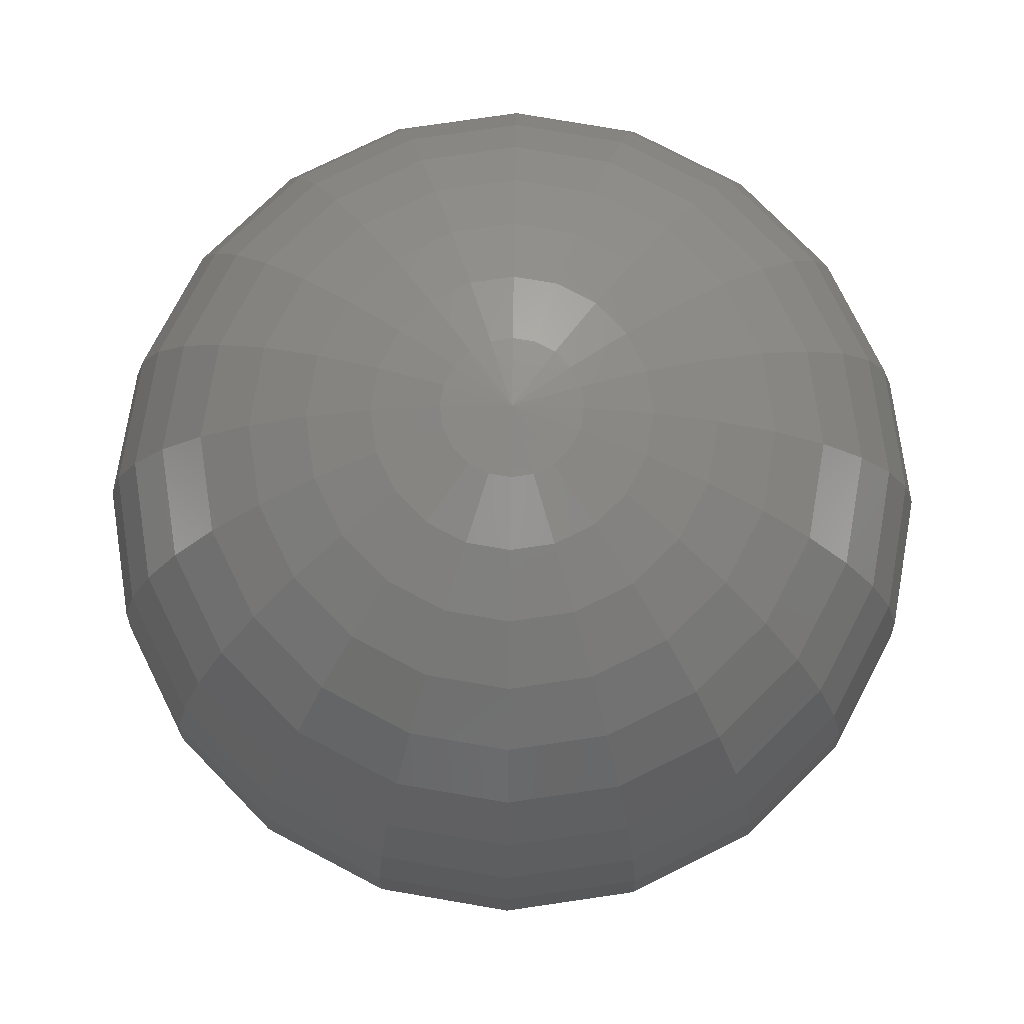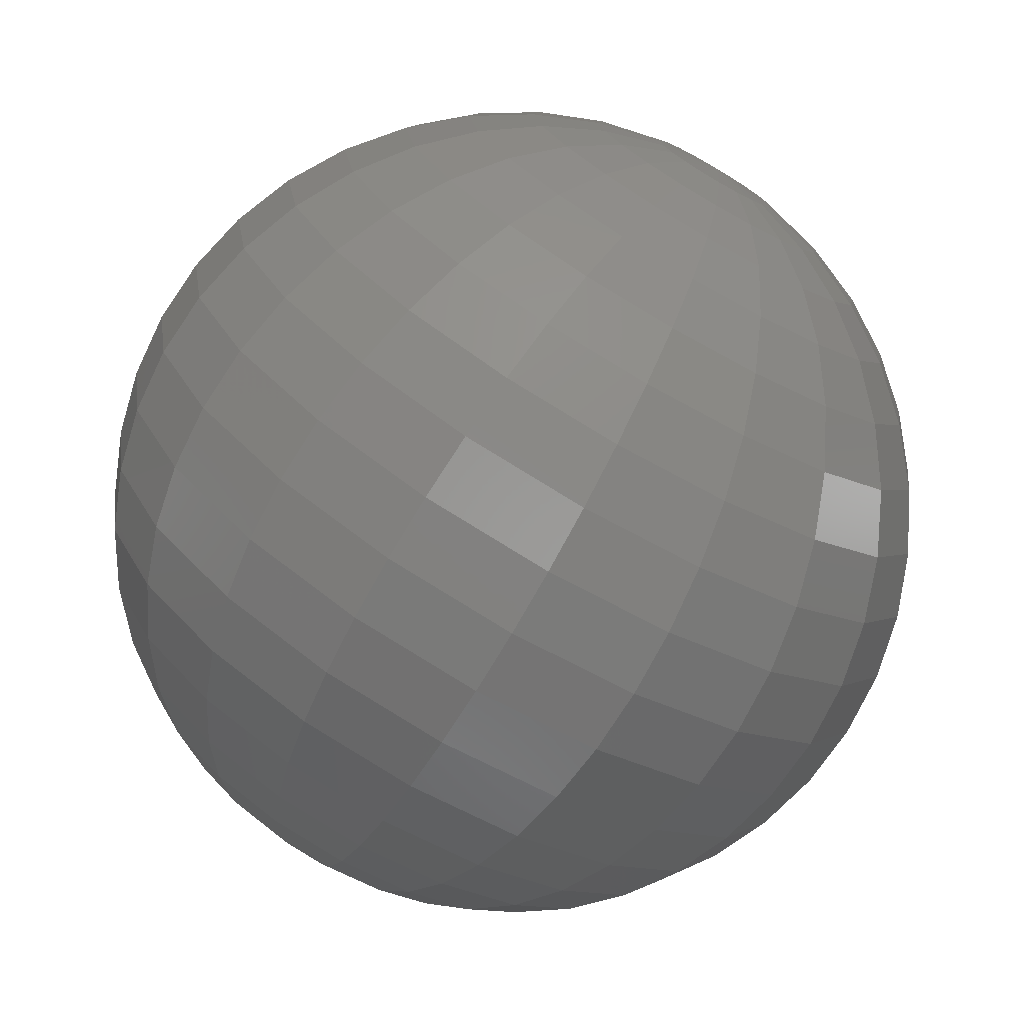
<metadata>
{"format":"stl","ext":"stl","renderer":"f3d","projection":"perspective","resolution":1024,"background":"white","views":[{"elev":76.7,"azim":72.7,"up":"+Z"},{"elev":-74.8,"azim":150.0,"up":"+Y"}]}
</metadata>
<code>
# stl→obj: 382 verts, 760 faces
v 0.7375 0.673 0.007904
v 0.7232 0.701 0.007904
v 0.8307 0.7033 0.03142
v 0.8025 0.7586 0.03142
v 0.701 0.7232 0.007904
v 0.7586 0.8025 0.03142
v 0.673 0.7375 0.007904
v 0.7033 0.8307 0.03142
v 0.642 0.7424 0.007904
v 0.642 0.8404 0.03142
v 0.6109 0.7375 0.007904
v 0.5807 0.8307 0.03142
v 0.583 0.7232 0.007904
v 0.5254 0.8025 0.03142
v 0.5607 0.701 0.007904
v 0.4815 0.7586 0.03142
v 0.5465 0.673 0.007904
v 0.4533 0.7033 0.03142
v 0.5416 0.642 0.007904
v 0.4436 0.642 0.03142
v 0.5465 0.6109 0.007904
v 0.4533 0.5807 0.03142
v 0.5607 0.583 0.007904
v 0.4815 0.5254 0.03142
v 0.583 0.5607 0.007904
v 0.5254 0.4815 0.03142
v 0.6109 0.5465 0.007904
v 0.5807 0.4533 0.03142
v 0.642 0.5416 0.007904
v 0.642 0.4436 0.03142
v 0.673 0.5465 0.007904
v 0.7033 0.4533 0.03142
v 0.701 0.5607 0.007904
v 0.7586 0.4815 0.03142
v 0.7232 0.583 0.007904
v 0.8025 0.5254 0.03142
v 0.7375 0.6109 0.007904
v 0.8307 0.5807 0.03142
v 0.7424 0.642 0.007904
v 0.8404 0.642 0.03142
v 0.9192 0.732 0.06997
v 0.8778 0.8133 0.06997
v 0.8133 0.8778 0.06997
v 0.732 0.9192 0.06997
v 0.642 0.9334 0.06997
v 0.5519 0.9192 0.06997
v 0.4707 0.8778 0.06997
v 0.4062 0.8133 0.06997
v 0.3648 0.732 0.06997
v 0.3505 0.642 0.06997
v 0.3648 0.5519 0.06997
v 0.4062 0.4707 0.06997
v 0.4707 0.4062 0.06997
v 0.5519 0.3648 0.06997
v 0.642 0.3505 0.06997
v 0.732 0.3648 0.06997
v 0.8133 0.4062 0.06997
v 0.8778 0.4707 0.06997
v 0.9192 0.5519 0.06997
v 0.9334 0.642 0.06997
v 1.001 0.7586 0.1226
v 0.9473 0.8638 0.1226
v 0.8638 0.9473 0.1226
v 0.7586 1.001 0.1226
v 0.642 1.019 0.1226
v 0.5254 1.001 0.1226
v 0.4202 0.9473 0.1226
v 0.3367 0.8638 0.1226
v 0.2831 0.7586 0.1226
v 0.2646 0.642 0.1226
v 0.2831 0.5254 0.1226
v 0.3367 0.4202 0.1226
v 0.4202 0.3367 0.1226
v 0.5254 0.2831 0.1226
v 0.642 0.2646 0.1226
v 0.7586 0.2831 0.1226
v 0.8638 0.3367 0.1226
v 0.9473 0.4202 0.1226
v 1.001 0.5254 0.1226
v 1.019 0.642 0.1226
v 1.074 0.7823 0.188
v 1.009 0.9088 0.188
v 0.9088 1.009 0.188
v 0.7823 1.074 0.188
v 0.642 1.096 0.188
v 0.5017 1.074 0.188
v 0.3752 1.009 0.188
v 0.2747 0.9088 0.188
v 0.2102 0.7823 0.188
v 0.188 0.642 0.188
v 0.2102 0.5017 0.188
v 0.2747 0.3752 0.188
v 0.3752 0.2747 0.188
v 0.5017 0.2102 0.188
v 0.642 0.188 0.188
v 0.7823 0.2102 0.188
v 0.9088 0.2747 0.188
v 1.009 0.3752 0.188
v 1.074 0.5017 0.188
v 1.096 0.642 0.188
v 1.136 0.8025 0.2646
v 1.062 0.9473 0.2646
v 0.9473 1.062 0.2646
v 0.8025 1.136 0.2646
v 0.642 1.161 0.2646
v 0.4815 1.136 0.2646
v 0.3367 1.062 0.2646
v 0.2218 0.9473 0.2646
v 0.148 0.8025 0.2646
v 0.1226 0.642 0.2646
v 0.148 0.4815 0.2646
v 0.2218 0.3367 0.2646
v 0.3367 0.2218 0.2646
v 0.4815 0.148 0.2646
v 0.642 0.1226 0.2646
v 0.8025 0.148 0.2646
v 0.9473 0.2218 0.2646
v 1.062 0.3367 0.2646
v 1.136 0.4815 0.2646
v 1.161 0.642 0.2646
v 1.186 0.8187 0.3505
v 1.105 0.9782 0.3505
v 0.9782 1.105 0.3505
v 0.8187 1.186 0.3505
v 0.642 1.214 0.3505
v 0.4652 1.186 0.3505
v 0.3058 1.105 0.3505
v 0.1792 0.9782 0.3505
v 0.09797 0.8187 0.3505
v 0.06997 0.642 0.3505
v 0.09797 0.4652 0.3505
v 0.1792 0.3058 0.3505
v 0.3058 0.1792 0.3505
v 0.4652 0.09797 0.3505
v 0.642 0.06997 0.3505
v 0.8187 0.09797 0.3505
v 0.9782 0.1792 0.3505
v 1.105 0.3058 0.3505
v 1.186 0.4652 0.3505
v 1.214 0.642 0.3505
v 1.223 0.8307 0.4436
v 1.136 1.001 0.4436
v 1.001 1.136 0.4436
v 0.8307 1.223 0.4436
v 0.642 1.253 0.4436
v 0.4533 1.223 0.4436
v 0.2831 1.136 0.4436
v 0.148 1.001 0.4436
v 0.0613 0.8307 0.4436
v 0.03142 0.642 0.4436
v 0.0613 0.4533 0.4436
v 0.148 0.2831 0.4436
v 0.2831 0.148 0.4436
v 0.4533 0.0613 0.4436
v 0.642 0.03142 0.4436
v 0.8307 0.0613 0.4436
v 1.001 0.148 0.4436
v 1.136 0.2831 0.4436
v 1.223 0.4533 0.4436
v 1.253 0.642 0.4436
v 1.245 0.8379 0.5416
v 1.155 1.015 0.5416
v 1.015 1.155 0.5416
v 0.8379 1.245 0.5416
v 0.642 1.276 0.5416
v 0.446 1.245 0.5416
v 0.2693 1.155 0.5416
v 0.129 1.015 0.5416
v 0.03894 0.8379 0.5416
v 0.007904 0.642 0.5416
v 0.03894 0.446 0.5416
v 0.129 0.2693 0.5416
v 0.2693 0.129 0.5416
v 0.446 0.03894 0.5416
v 0.642 0.007904 0.5416
v 0.8379 0.03894 0.5416
v 1.015 0.129 0.5416
v 1.155 0.2693 0.5416
v 1.245 0.446 0.5416
v 1.276 0.642 0.5416
v 1.253 0.8404 0.642
v 1.161 1.019 0.642
v 1.019 1.161 0.642
v 0.8404 1.253 0.642
v 0.642 1.284 0.642
v 0.4436 1.253 0.642
v 0.2646 1.161 0.642
v 0.1226 1.019 0.642
v 0.03142 0.8404 0.642
v 1.197e-08 0.642 0.642
v 0.03142 0.4436 0.642
v 0.1226 0.2646 0.642
v 0.2646 0.1226 0.642
v 0.4436 0.03142 0.642
v 0.642 2.865e-08 0.642
v 0.8404 0.03142 0.642
v 1.019 0.1226 0.642
v 1.161 0.2646 0.642
v 1.253 0.4436 0.642
v 1.284 0.642 0.642
v 1.245 0.8379 0.7424
v 1.155 1.015 0.7424
v 1.015 1.155 0.7424
v 0.8379 1.245 0.7424
v 0.642 1.276 0.7424
v 0.446 1.245 0.7424
v 0.2693 1.155 0.7424
v 0.129 1.015 0.7424
v 0.03894 0.8379 0.7424
v 0.007904 0.642 0.7424
v 0.03894 0.446 0.7424
v 0.129 0.2693 0.7424
v 0.2693 0.129 0.7424
v 0.446 0.03894 0.7424
v 0.642 0.007904 0.7424
v 0.8379 0.03894 0.7424
v 1.015 0.129 0.7424
v 1.155 0.2693 0.7424
v 1.245 0.446 0.7424
v 1.276 0.642 0.7424
v 1.223 0.8307 0.8404
v 1.136 1.001 0.8404
v 1.001 1.136 0.8404
v 0.8307 1.223 0.8404
v 0.642 1.253 0.8404
v 0.4533 1.223 0.8404
v 0.2831 1.136 0.8404
v 0.148 1.001 0.8404
v 0.0613 0.8307 0.8404
v 0.03142 0.642 0.8404
v 0.0613 0.4533 0.8404
v 0.148 0.2831 0.8404
v 0.2831 0.148 0.8404
v 0.4533 0.0613 0.8404
v 0.642 0.03142 0.8404
v 0.8307 0.0613 0.8404
v 1.001 0.148 0.8404
v 1.136 0.2831 0.8404
v 1.223 0.4533 0.8404
v 1.253 0.642 0.8404
v 1.186 0.8187 0.9334
v 1.105 0.9782 0.9334
v 0.9782 1.105 0.9334
v 0.8187 1.186 0.9334
v 0.642 1.214 0.9334
v 0.4652 1.186 0.9334
v 0.3058 1.105 0.9334
v 0.1792 0.9782 0.9334
v 0.09797 0.8187 0.9334
v 0.06997 0.642 0.9334
v 0.09797 0.4652 0.9334
v 0.1792 0.3058 0.9334
v 0.3058 0.1792 0.9334
v 0.4652 0.09797 0.9334
v 0.642 0.06997 0.9334
v 0.8187 0.09797 0.9334
v 0.9782 0.1792 0.9334
v 1.105 0.3058 0.9334
v 1.186 0.4652 0.9334
v 1.214 0.642 0.9334
v 1.136 0.8025 1.019
v 1.062 0.9473 1.019
v 0.9473 1.062 1.019
v 0.8025 1.136 1.019
v 0.642 1.161 1.019
v 0.4815 1.136 1.019
v 0.3367 1.062 1.019
v 0.2218 0.9473 1.019
v 0.148 0.8025 1.019
v 0.1226 0.642 1.019
v 0.148 0.4815 1.019
v 0.2218 0.3367 1.019
v 0.3367 0.2218 1.019
v 0.4815 0.148 1.019
v 0.642 0.1226 1.019
v 0.8025 0.148 1.019
v 0.9473 0.2218 1.019
v 1.062 0.3367 1.019
v 1.136 0.4815 1.019
v 1.161 0.642 1.019
v 1.074 0.7823 1.096
v 1.009 0.9088 1.096
v 0.9088 1.009 1.096
v 0.7823 1.074 1.096
v 0.642 1.096 1.096
v 0.5017 1.074 1.096
v 0.3752 1.009 1.096
v 0.2747 0.9088 1.096
v 0.2102 0.7823 1.096
v 0.188 0.642 1.096
v 0.2102 0.5017 1.096
v 0.2747 0.3752 1.096
v 0.3752 0.2747 1.096
v 0.5017 0.2102 1.096
v 0.642 0.188 1.096
v 0.7823 0.2102 1.096
v 0.9088 0.2747 1.096
v 1.009 0.3752 1.096
v 1.074 0.5017 1.096
v 1.096 0.642 1.096
v 1.001 0.7586 1.161
v 0.9473 0.8638 1.161
v 0.8638 0.9473 1.161
v 0.7586 1.001 1.161
v 0.642 1.019 1.161
v 0.5254 1.001 1.161
v 0.4202 0.9473 1.161
v 0.3367 0.8638 1.161
v 0.2831 0.7586 1.161
v 0.2646 0.642 1.161
v 0.2831 0.5254 1.161
v 0.3367 0.4202 1.161
v 0.4202 0.3367 1.161
v 0.5254 0.2831 1.161
v 0.642 0.2646 1.161
v 0.7586 0.2831 1.161
v 0.8638 0.3367 1.161
v 0.9473 0.4202 1.161
v 1.001 0.5254 1.161
v 1.019 0.642 1.161
v 0.9192 0.732 1.214
v 0.8778 0.8133 1.214
v 0.8133 0.8778 1.214
v 0.732 0.9192 1.214
v 0.642 0.9334 1.214
v 0.5519 0.9192 1.214
v 0.4707 0.8778 1.214
v 0.4062 0.8133 1.214
v 0.3648 0.732 1.214
v 0.3505 0.642 1.214
v 0.3648 0.5519 1.214
v 0.4062 0.4707 1.214
v 0.4707 0.4062 1.214
v 0.5519 0.3648 1.214
v 0.642 0.3505 1.214
v 0.732 0.3648 1.214
v 0.8133 0.4062 1.214
v 0.8778 0.4707 1.214
v 0.9192 0.5519 1.214
v 0.9334 0.642 1.214
v 0.8307 0.7033 1.253
v 0.8025 0.7586 1.253
v 0.7586 0.8025 1.253
v 0.7033 0.8307 1.253
v 0.642 0.8404 1.253
v 0.5807 0.8307 1.253
v 0.5254 0.8025 1.253
v 0.4815 0.7586 1.253
v 0.4533 0.7033 1.253
v 0.4436 0.642 1.253
v 0.4533 0.5807 1.253
v 0.4815 0.5254 1.253
v 0.5254 0.4815 1.253
v 0.5807 0.4533 1.253
v 0.642 0.4436 1.253
v 0.7033 0.4533 1.253
v 0.7586 0.4815 1.253
v 0.8025 0.5254 1.253
v 0.8307 0.5807 1.253
v 0.8404 0.642 1.253
v 0.7375 0.673 1.276
v 0.7232 0.701 1.276
v 0.701 0.7232 1.276
v 0.673 0.7375 1.276
v 0.642 0.7424 1.276
v 0.6109 0.7375 1.276
v 0.583 0.7232 1.276
v 0.5607 0.701 1.276
v 0.5465 0.673 1.276
v 0.5416 0.642 1.276
v 0.5465 0.6109 1.276
v 0.5607 0.583 1.276
v 0.583 0.5607 1.276
v 0.6109 0.5465 1.276
v 0.642 0.5416 1.276
v 0.673 0.5465 1.276
v 0.701 0.5607 1.276
v 0.7232 0.583 1.276
v 0.7375 0.6109 1.276
v 0.7424 0.642 1.276
v 0.642 0.642 -1.426e-08
v 0.642 0.642 1.284
f 1 2 3
f 3 2 4
f 2 5 4
f 4 5 6
f 5 7 6
f 6 7 8
f 7 9 8
f 8 9 10
f 9 11 10
f 10 11 12
f 11 13 12
f 12 13 14
f 13 15 14
f 14 15 16
f 15 17 16
f 16 17 18
f 17 19 18
f 18 19 20
f 19 21 20
f 20 21 22
f 21 23 22
f 22 23 24
f 23 25 24
f 24 25 26
f 25 27 26
f 26 27 28
f 27 29 28
f 28 29 30
f 29 31 30
f 30 31 32
f 31 33 32
f 32 33 34
f 33 35 34
f 34 35 36
f 35 37 36
f 36 37 38
f 37 39 38
f 38 39 40
f 39 1 40
f 40 1 3
f 3 4 41
f 41 4 42
f 4 6 42
f 42 6 43
f 6 8 43
f 43 8 44
f 8 10 44
f 44 10 45
f 10 12 45
f 45 12 46
f 12 14 46
f 46 14 47
f 14 16 47
f 47 16 48
f 16 18 48
f 48 18 49
f 18 20 49
f 49 20 50
f 20 22 50
f 50 22 51
f 22 24 51
f 51 24 52
f 24 26 52
f 52 26 53
f 26 28 53
f 53 28 54
f 28 30 54
f 54 30 55
f 30 32 55
f 55 32 56
f 32 34 56
f 56 34 57
f 34 36 57
f 57 36 58
f 36 38 58
f 58 38 59
f 38 40 59
f 59 40 60
f 40 3 60
f 60 3 41
f 41 42 61
f 61 42 62
f 42 43 62
f 62 43 63
f 43 44 63
f 63 44 64
f 44 45 64
f 64 45 65
f 45 46 65
f 65 46 66
f 46 47 66
f 66 47 67
f 47 48 67
f 67 48 68
f 48 49 68
f 68 49 69
f 49 50 69
f 69 50 70
f 50 51 70
f 70 51 71
f 51 52 71
f 71 52 72
f 52 53 72
f 72 53 73
f 53 54 73
f 73 54 74
f 54 55 74
f 74 55 75
f 55 56 75
f 75 56 76
f 56 57 76
f 76 57 77
f 57 58 77
f 77 58 78
f 58 59 78
f 78 59 79
f 59 60 79
f 79 60 80
f 60 41 80
f 80 41 61
f 61 62 81
f 81 62 82
f 62 63 82
f 82 63 83
f 63 64 83
f 83 64 84
f 64 65 84
f 84 65 85
f 65 66 85
f 85 66 86
f 66 67 86
f 86 67 87
f 67 68 87
f 87 68 88
f 68 69 88
f 88 69 89
f 69 70 89
f 89 70 90
f 70 71 90
f 90 71 91
f 71 72 91
f 91 72 92
f 72 73 92
f 92 73 93
f 73 74 93
f 93 74 94
f 74 75 94
f 94 75 95
f 75 76 95
f 95 76 96
f 76 77 96
f 96 77 97
f 77 78 97
f 97 78 98
f 78 79 98
f 98 79 99
f 79 80 99
f 99 80 100
f 80 61 100
f 100 61 81
f 81 82 101
f 101 82 102
f 82 83 102
f 102 83 103
f 83 84 103
f 103 84 104
f 84 85 104
f 104 85 105
f 85 86 105
f 105 86 106
f 86 87 106
f 106 87 107
f 87 88 107
f 107 88 108
f 88 89 108
f 108 89 109
f 89 90 109
f 109 90 110
f 90 91 110
f 110 91 111
f 91 92 111
f 111 92 112
f 92 93 112
f 112 93 113
f 93 94 113
f 113 94 114
f 94 95 114
f 114 95 115
f 95 96 115
f 115 96 116
f 96 97 116
f 116 97 117
f 97 98 117
f 117 98 118
f 98 99 118
f 118 99 119
f 99 100 119
f 119 100 120
f 100 81 120
f 120 81 101
f 101 102 121
f 121 102 122
f 102 103 122
f 122 103 123
f 103 104 123
f 123 104 124
f 104 105 124
f 124 105 125
f 105 106 125
f 125 106 126
f 106 107 126
f 126 107 127
f 107 108 127
f 127 108 128
f 108 109 128
f 128 109 129
f 109 110 129
f 129 110 130
f 110 111 130
f 130 111 131
f 111 112 131
f 131 112 132
f 112 113 132
f 132 113 133
f 113 114 133
f 133 114 134
f 114 115 134
f 134 115 135
f 115 116 135
f 135 116 136
f 116 117 136
f 136 117 137
f 117 118 137
f 137 118 138
f 118 119 138
f 138 119 139
f 119 120 139
f 139 120 140
f 120 101 140
f 140 101 121
f 121 122 141
f 141 122 142
f 122 123 142
f 142 123 143
f 123 124 143
f 143 124 144
f 124 125 144
f 144 125 145
f 125 126 145
f 145 126 146
f 126 127 146
f 146 127 147
f 127 128 147
f 147 128 148
f 128 129 148
f 148 129 149
f 129 130 149
f 149 130 150
f 130 131 150
f 150 131 151
f 131 132 151
f 151 132 152
f 132 133 152
f 152 133 153
f 133 134 153
f 153 134 154
f 134 135 154
f 154 135 155
f 135 136 155
f 155 136 156
f 136 137 156
f 156 137 157
f 137 138 157
f 157 138 158
f 138 139 158
f 158 139 159
f 139 140 159
f 159 140 160
f 140 121 160
f 160 121 141
f 141 142 161
f 161 142 162
f 142 143 162
f 162 143 163
f 143 144 163
f 163 144 164
f 144 145 164
f 164 145 165
f 145 146 165
f 165 146 166
f 146 147 166
f 166 147 167
f 147 148 167
f 167 148 168
f 148 149 168
f 168 149 169
f 149 150 169
f 169 150 170
f 150 151 170
f 170 151 171
f 151 152 171
f 171 152 172
f 152 153 172
f 172 153 173
f 153 154 173
f 173 154 174
f 154 155 174
f 174 155 175
f 155 156 175
f 175 156 176
f 156 157 176
f 176 157 177
f 157 158 177
f 177 158 178
f 158 159 178
f 178 159 179
f 159 160 179
f 179 160 180
f 160 141 180
f 180 141 161
f 161 162 181
f 181 162 182
f 162 163 182
f 182 163 183
f 163 164 183
f 183 164 184
f 164 165 184
f 184 165 185
f 165 166 185
f 185 166 186
f 166 167 186
f 186 167 187
f 167 168 187
f 187 168 188
f 168 169 188
f 188 169 189
f 169 170 189
f 189 170 190
f 170 171 190
f 190 171 191
f 171 172 191
f 191 172 192
f 172 173 192
f 192 173 193
f 173 174 193
f 193 174 194
f 174 175 194
f 194 175 195
f 175 176 195
f 195 176 196
f 176 177 196
f 196 177 197
f 177 178 197
f 197 178 198
f 178 179 198
f 198 179 199
f 179 180 199
f 199 180 200
f 180 161 200
f 200 161 181
f 181 182 201
f 201 182 202
f 182 183 202
f 202 183 203
f 183 184 203
f 203 184 204
f 184 185 204
f 204 185 205
f 185 186 205
f 205 186 206
f 186 187 206
f 206 187 207
f 187 188 207
f 207 188 208
f 188 189 208
f 208 189 209
f 189 190 209
f 209 190 210
f 190 191 210
f 210 191 211
f 191 192 211
f 211 192 212
f 192 193 212
f 212 193 213
f 193 194 213
f 213 194 214
f 194 195 214
f 214 195 215
f 195 196 215
f 215 196 216
f 196 197 216
f 216 197 217
f 197 198 217
f 217 198 218
f 198 199 218
f 218 199 219
f 199 200 219
f 219 200 220
f 200 181 220
f 220 181 201
f 201 202 221
f 221 202 222
f 202 203 222
f 222 203 223
f 203 204 223
f 223 204 224
f 204 205 224
f 224 205 225
f 205 206 225
f 225 206 226
f 206 207 226
f 226 207 227
f 207 208 227
f 227 208 228
f 208 209 228
f 228 209 229
f 209 210 229
f 229 210 230
f 210 211 230
f 230 211 231
f 211 212 231
f 231 212 232
f 212 213 232
f 232 213 233
f 213 214 233
f 233 214 234
f 214 215 234
f 234 215 235
f 215 216 235
f 235 216 236
f 216 217 236
f 236 217 237
f 217 218 237
f 237 218 238
f 218 219 238
f 238 219 239
f 219 220 239
f 239 220 240
f 220 201 240
f 240 201 221
f 221 222 241
f 241 222 242
f 222 223 242
f 242 223 243
f 223 224 243
f 243 224 244
f 224 225 244
f 244 225 245
f 225 226 245
f 245 226 246
f 226 227 246
f 246 227 247
f 227 228 247
f 247 228 248
f 228 229 248
f 248 229 249
f 229 230 249
f 249 230 250
f 230 231 250
f 250 231 251
f 231 232 251
f 251 232 252
f 232 233 252
f 252 233 253
f 233 234 253
f 253 234 254
f 234 235 254
f 254 235 255
f 235 236 255
f 255 236 256
f 236 237 256
f 256 237 257
f 237 238 257
f 257 238 258
f 238 239 258
f 258 239 259
f 239 240 259
f 259 240 260
f 240 221 260
f 260 221 241
f 241 242 261
f 261 242 262
f 242 243 262
f 262 243 263
f 243 244 263
f 263 244 264
f 244 245 264
f 264 245 265
f 245 246 265
f 265 246 266
f 246 247 266
f 266 247 267
f 247 248 267
f 267 248 268
f 248 249 268
f 268 249 269
f 249 250 269
f 269 250 270
f 250 251 270
f 270 251 271
f 251 252 271
f 271 252 272
f 252 253 272
f 272 253 273
f 253 254 273
f 273 254 274
f 254 255 274
f 274 255 275
f 255 256 275
f 275 256 276
f 256 257 276
f 276 257 277
f 257 258 277
f 277 258 278
f 258 259 278
f 278 259 279
f 259 260 279
f 279 260 280
f 260 241 280
f 280 241 261
f 261 262 281
f 281 262 282
f 262 263 282
f 282 263 283
f 263 264 283
f 283 264 284
f 264 265 284
f 284 265 285
f 265 266 285
f 285 266 286
f 266 267 286
f 286 267 287
f 267 268 287
f 287 268 288
f 268 269 288
f 288 269 289
f 269 270 289
f 289 270 290
f 270 271 290
f 290 271 291
f 271 272 291
f 291 272 292
f 272 273 292
f 292 273 293
f 273 274 293
f 293 274 294
f 274 275 294
f 294 275 295
f 275 276 295
f 295 276 296
f 276 277 296
f 296 277 297
f 277 278 297
f 297 278 298
f 278 279 298
f 298 279 299
f 279 280 299
f 299 280 300
f 280 261 300
f 300 261 281
f 281 282 301
f 301 282 302
f 282 283 302
f 302 283 303
f 283 284 303
f 303 284 304
f 284 285 304
f 304 285 305
f 285 286 305
f 305 286 306
f 286 287 306
f 306 287 307
f 287 288 307
f 307 288 308
f 288 289 308
f 308 289 309
f 289 290 309
f 309 290 310
f 290 291 310
f 310 291 311
f 291 292 311
f 311 292 312
f 292 293 312
f 312 293 313
f 293 294 313
f 313 294 314
f 294 295 314
f 314 295 315
f 295 296 315
f 315 296 316
f 296 297 316
f 316 297 317
f 297 298 317
f 317 298 318
f 298 299 318
f 318 299 319
f 299 300 319
f 319 300 320
f 300 281 320
f 320 281 301
f 301 302 321
f 321 302 322
f 302 303 322
f 322 303 323
f 303 304 323
f 323 304 324
f 304 305 324
f 324 305 325
f 305 306 325
f 325 306 326
f 306 307 326
f 326 307 327
f 307 308 327
f 327 308 328
f 308 309 328
f 328 309 329
f 309 310 329
f 329 310 330
f 310 311 330
f 330 311 331
f 311 312 331
f 331 312 332
f 312 313 332
f 332 313 333
f 313 314 333
f 333 314 334
f 314 315 334
f 334 315 335
f 315 316 335
f 335 316 336
f 316 317 336
f 336 317 337
f 317 318 337
f 337 318 338
f 318 319 338
f 338 319 339
f 319 320 339
f 339 320 340
f 320 301 340
f 340 301 321
f 321 322 341
f 341 322 342
f 322 323 342
f 342 323 343
f 323 324 343
f 343 324 344
f 324 325 344
f 344 325 345
f 325 326 345
f 345 326 346
f 326 327 346
f 346 327 347
f 327 328 347
f 347 328 348
f 328 329 348
f 348 329 349
f 329 330 349
f 349 330 350
f 330 331 350
f 350 331 351
f 331 332 351
f 351 332 352
f 332 333 352
f 352 333 353
f 333 334 353
f 353 334 354
f 334 335 354
f 354 335 355
f 335 336 355
f 355 336 356
f 336 337 356
f 356 337 357
f 337 338 357
f 357 338 358
f 338 339 358
f 358 339 359
f 339 340 359
f 359 340 360
f 340 321 360
f 360 321 341
f 341 342 361
f 361 342 362
f 342 343 362
f 362 343 363
f 343 344 363
f 363 344 364
f 344 345 364
f 364 345 365
f 345 346 365
f 365 346 366
f 346 347 366
f 366 347 367
f 347 348 367
f 367 348 368
f 348 349 368
f 368 349 369
f 349 350 369
f 369 350 370
f 350 351 370
f 370 351 371
f 351 352 371
f 371 352 372
f 352 353 372
f 372 353 373
f 353 354 373
f 373 354 374
f 354 355 374
f 374 355 375
f 355 356 375
f 375 356 376
f 356 357 376
f 376 357 377
f 357 358 377
f 377 358 378
f 358 359 378
f 378 359 379
f 359 360 379
f 379 360 380
f 360 341 380
f 380 341 361
f 2 1 381
f 5 2 381
f 7 5 381
f 9 7 381
f 11 9 381
f 13 11 381
f 15 13 381
f 17 15 381
f 19 17 381
f 21 19 381
f 23 21 381
f 25 23 381
f 27 25 381
f 29 27 381
f 31 29 381
f 33 31 381
f 35 33 381
f 37 35 381
f 39 37 381
f 1 39 381
f 361 362 382
f 362 363 382
f 363 364 382
f 364 365 382
f 365 366 382
f 366 367 382
f 367 368 382
f 368 369 382
f 369 370 382
f 370 371 382
f 371 372 382
f 372 373 382
f 373 374 382
f 374 375 382
f 375 376 382
f 376 377 382
f 377 378 382
f 378 379 382
f 379 380 382
f 380 361 382

</code>
